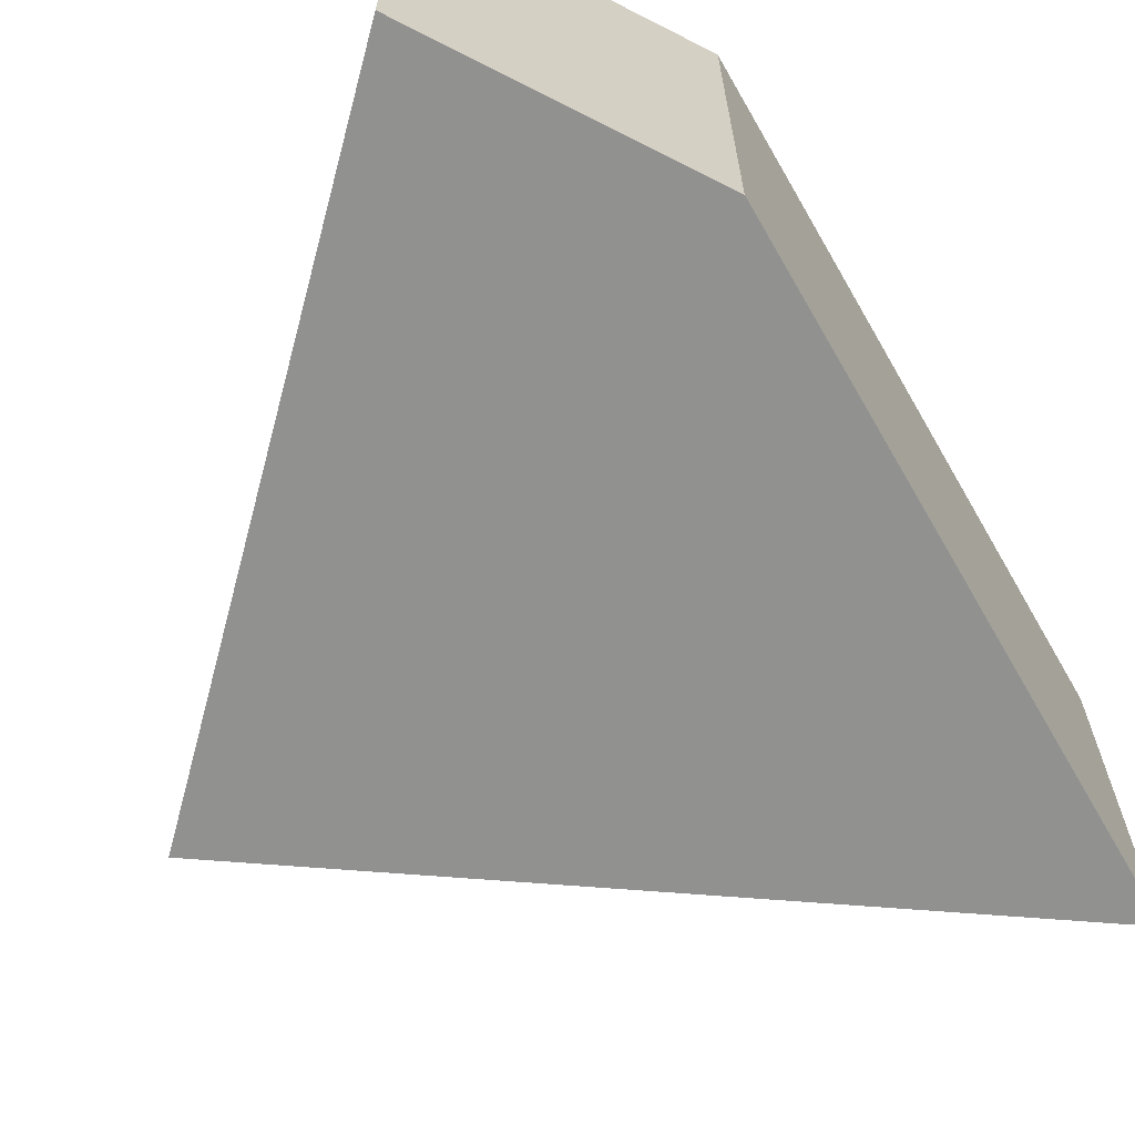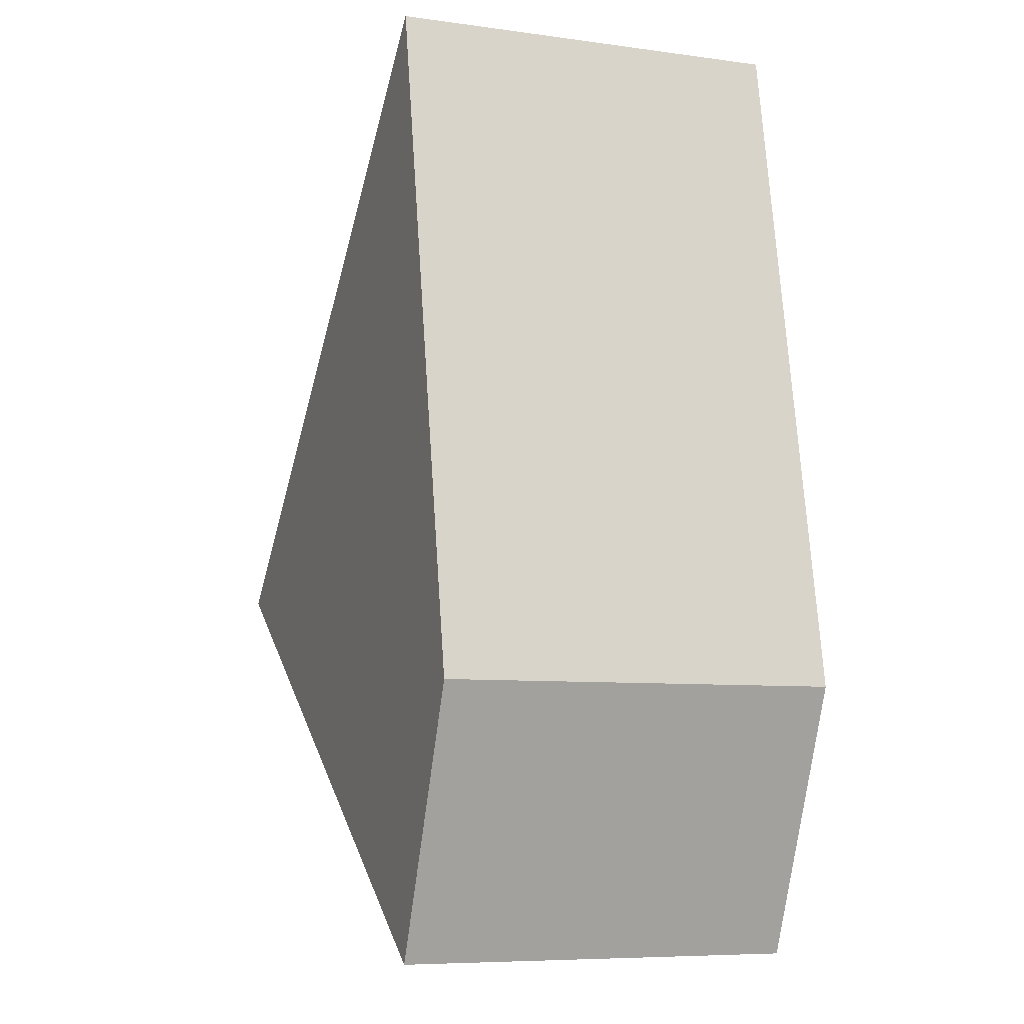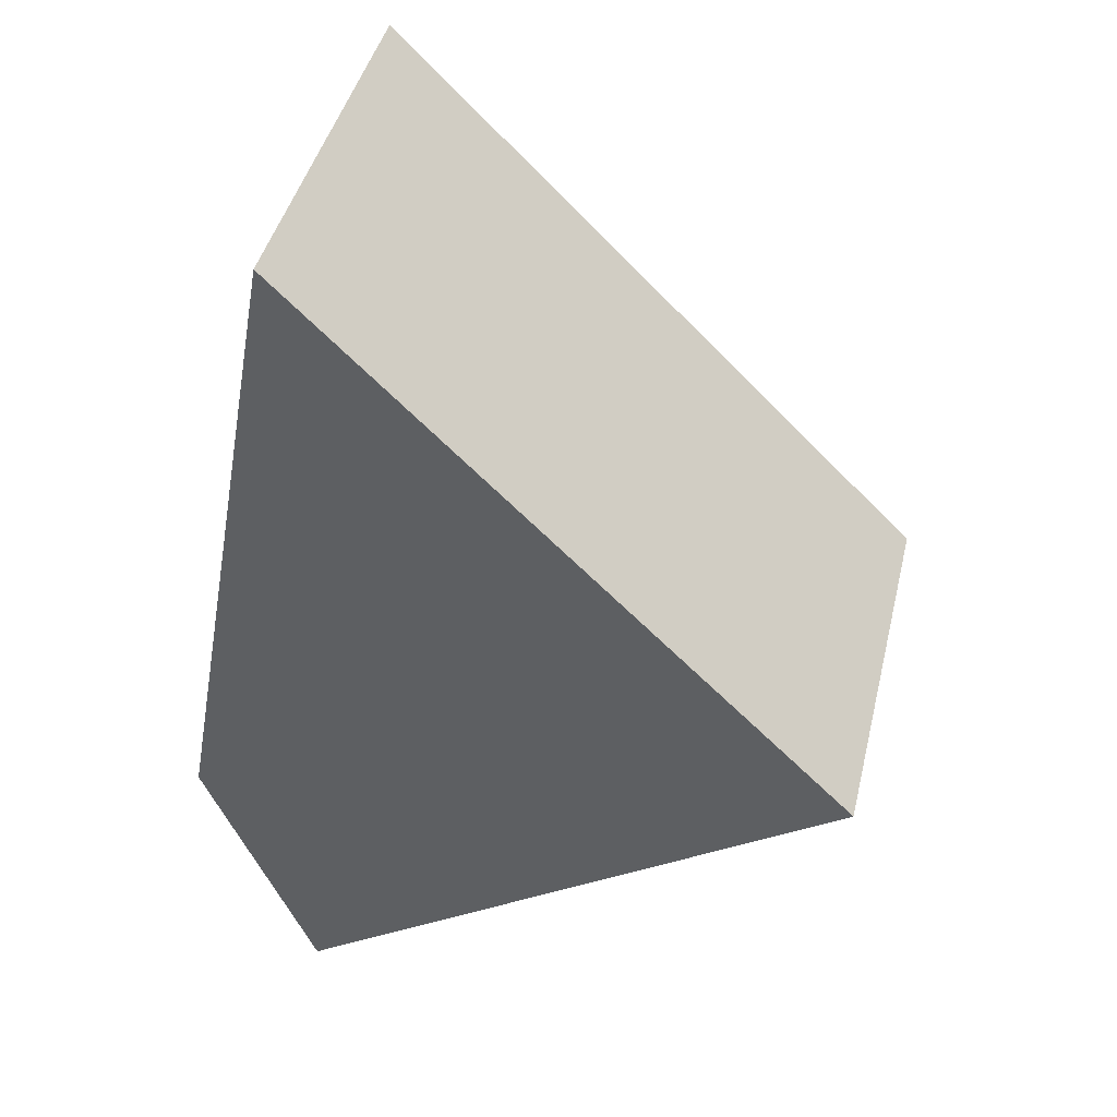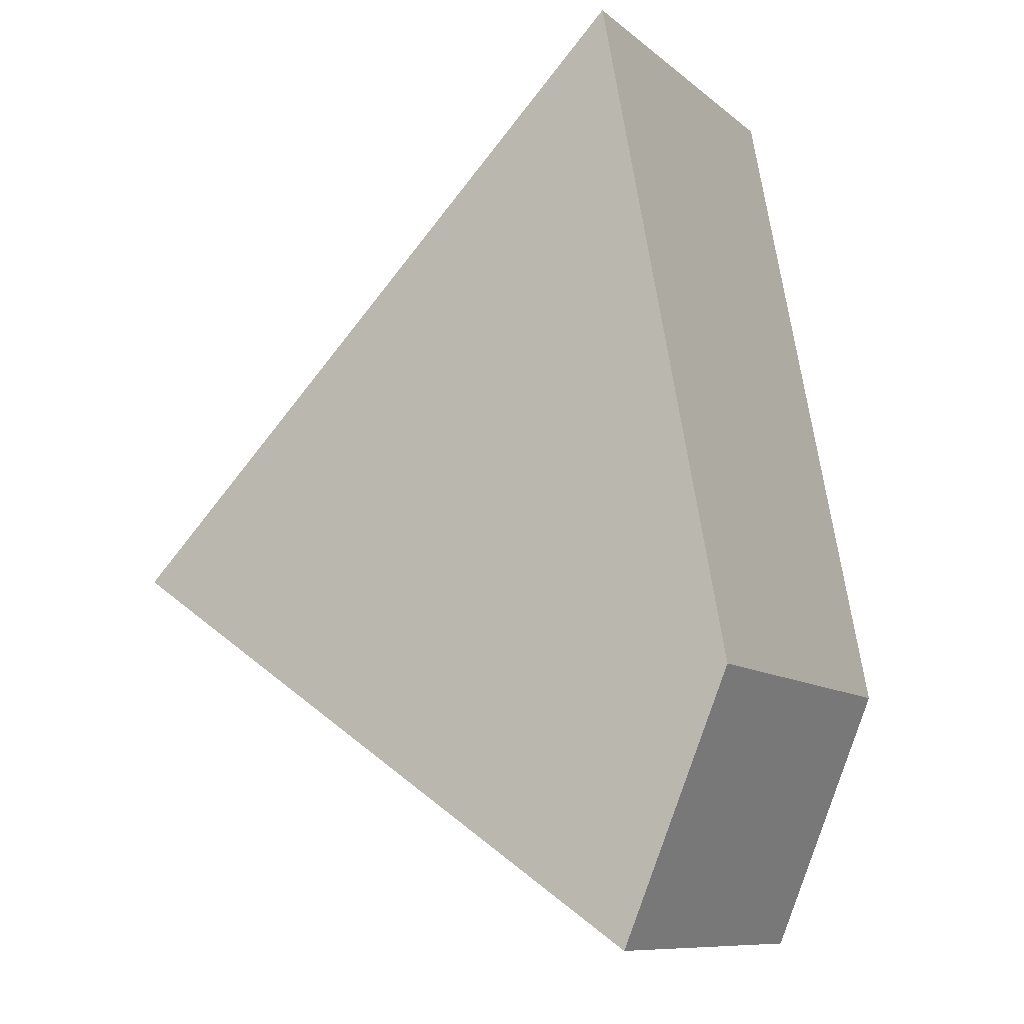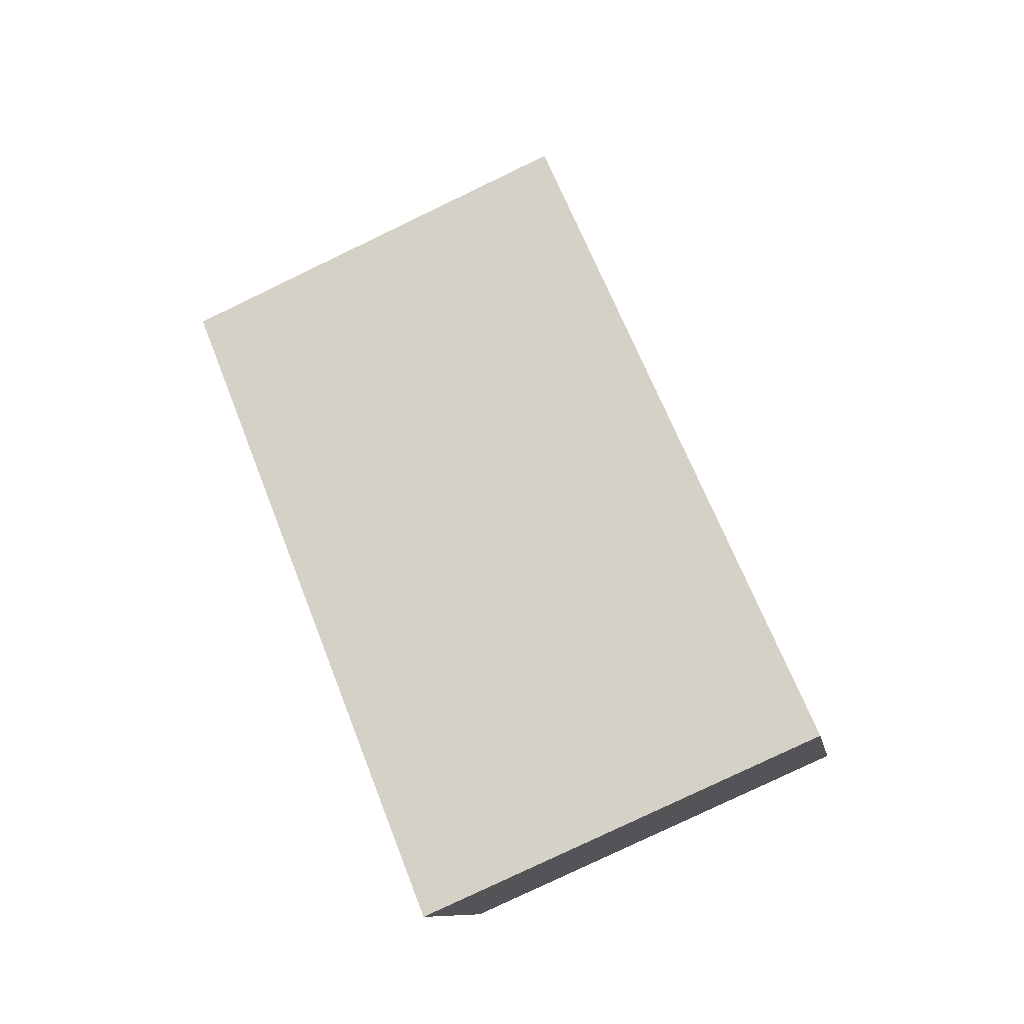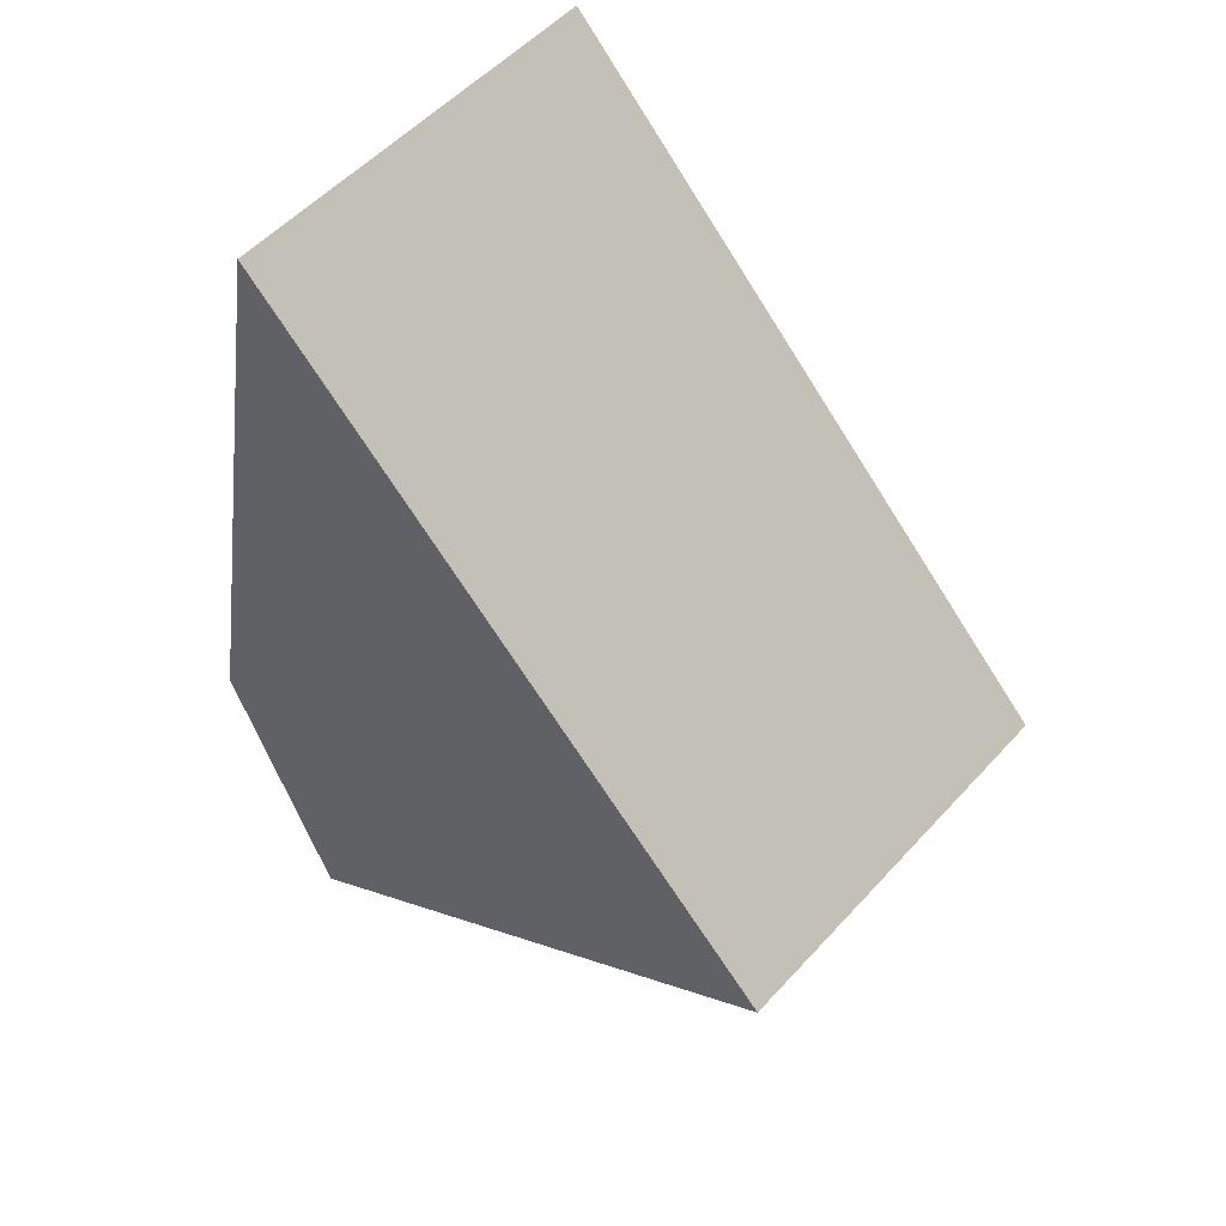
<metadata>
{"format":"obj","ext":"obj","renderer":"f3d","projection":"perspective","resolution":1024,"background":"white","views":[{"elev":-65.9,"azim":40.4,"up":"+Z"},{"elev":-7.5,"azim":68.6,"up":"+Y"},{"elev":43.7,"azim":-166.5,"up":"+Y"},{"elev":-10.3,"azim":28.5,"up":"+Y"},{"elev":-79.7,"azim":-64.4,"up":"+Y"},{"elev":52.9,"azim":-139.1,"up":"+Y"}]}
</metadata>
<code>
v -18.03 18.03 65.2
v -18.03 18.03 92.3
v -26.51 64 65.2
v -26.51 64 92.3
v -26.51 64 65.2
v -26.51 64 92.3
v -64 26.51 65.2
v -64 26.51 92.3
v -64 26.51 65.2
v -64 26.51 92.3
v -25.5 0 65.2
v -25.5 0 92.3
v -25.5 0 65.2
v -25.5 0 92.3
v -18.03 18.03 65.2
v -18.03 18.03 92.3
v -18.03 18.03 65.2
v -26.51 64 65.2
v -64 26.51 65.2
v -25.5 0 65.2
v -18.03 18.03 92.3
v -26.51 64 92.3
v -64 26.51 92.3
v -25.5 0 92.3
f 19 18 17 20
f 21 22 23 24
f 1 3 4 2
f 5 7 8 6
f 9 11 12 10
f 13 15 16 14

</code>
